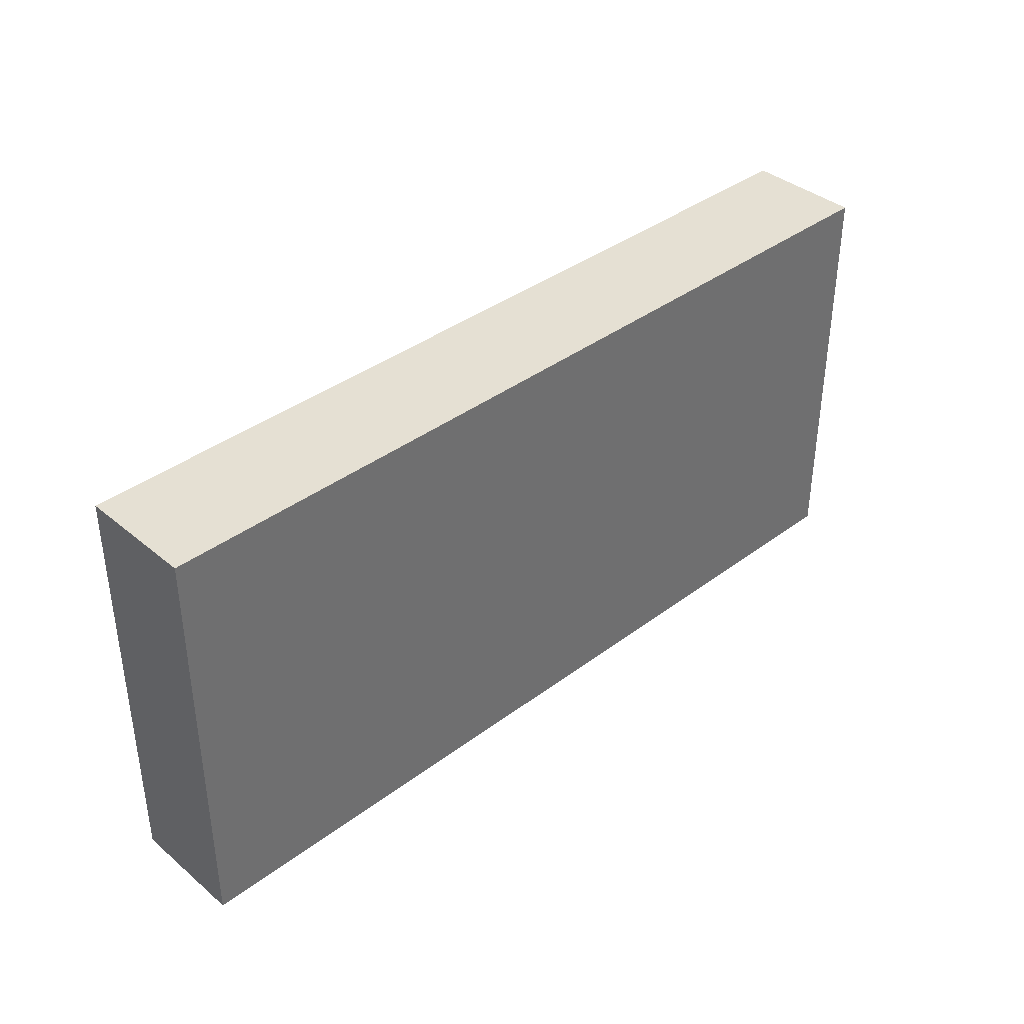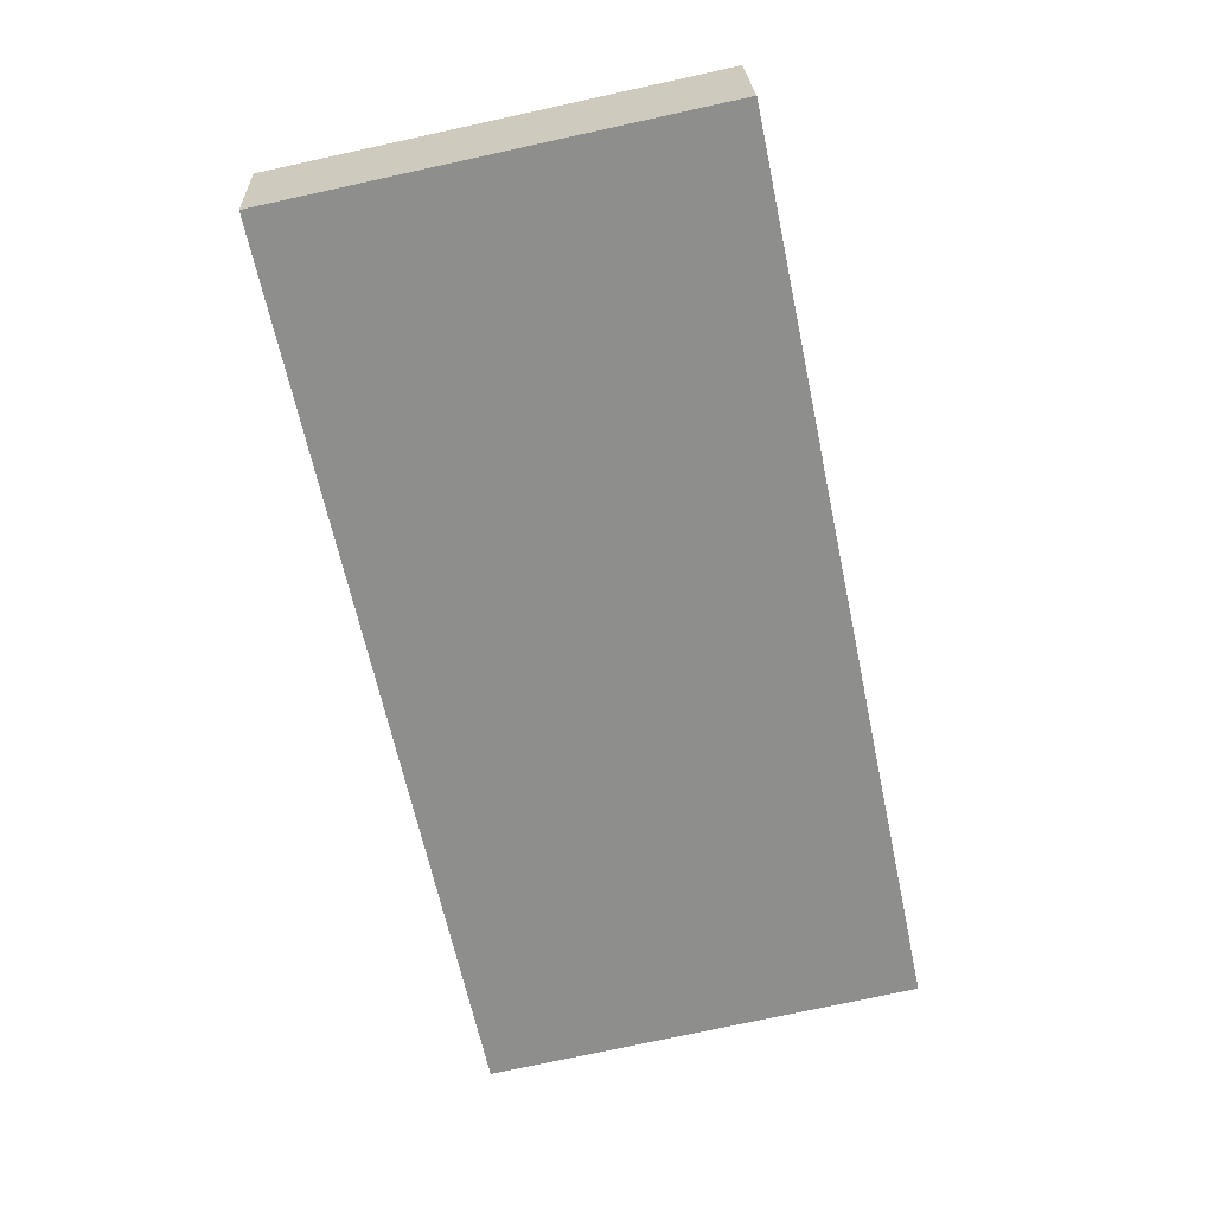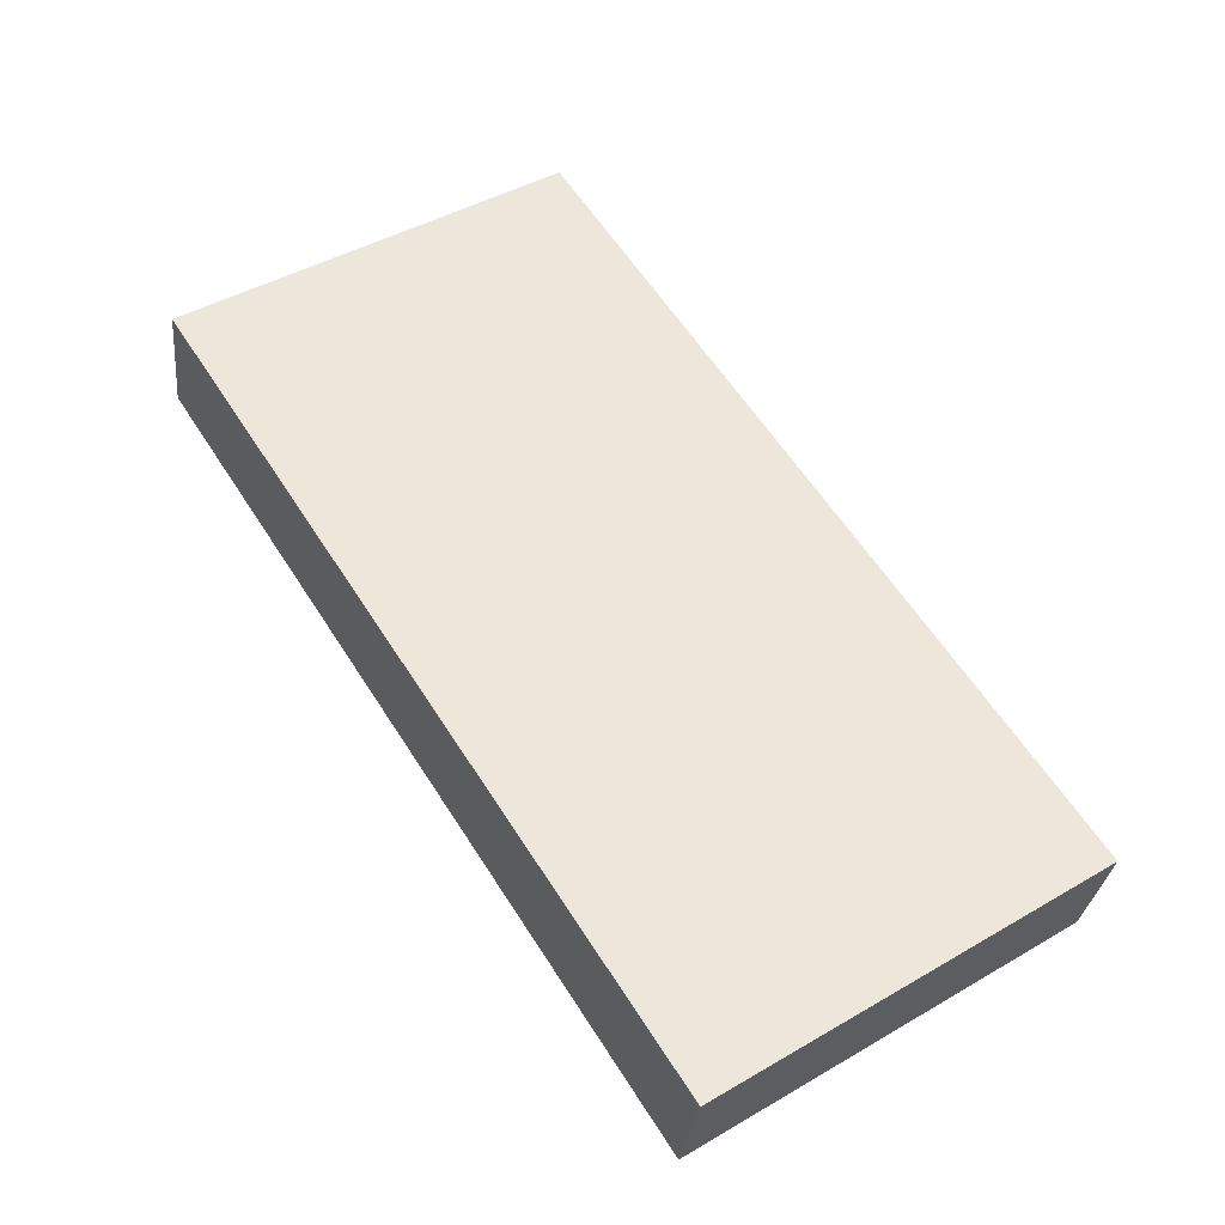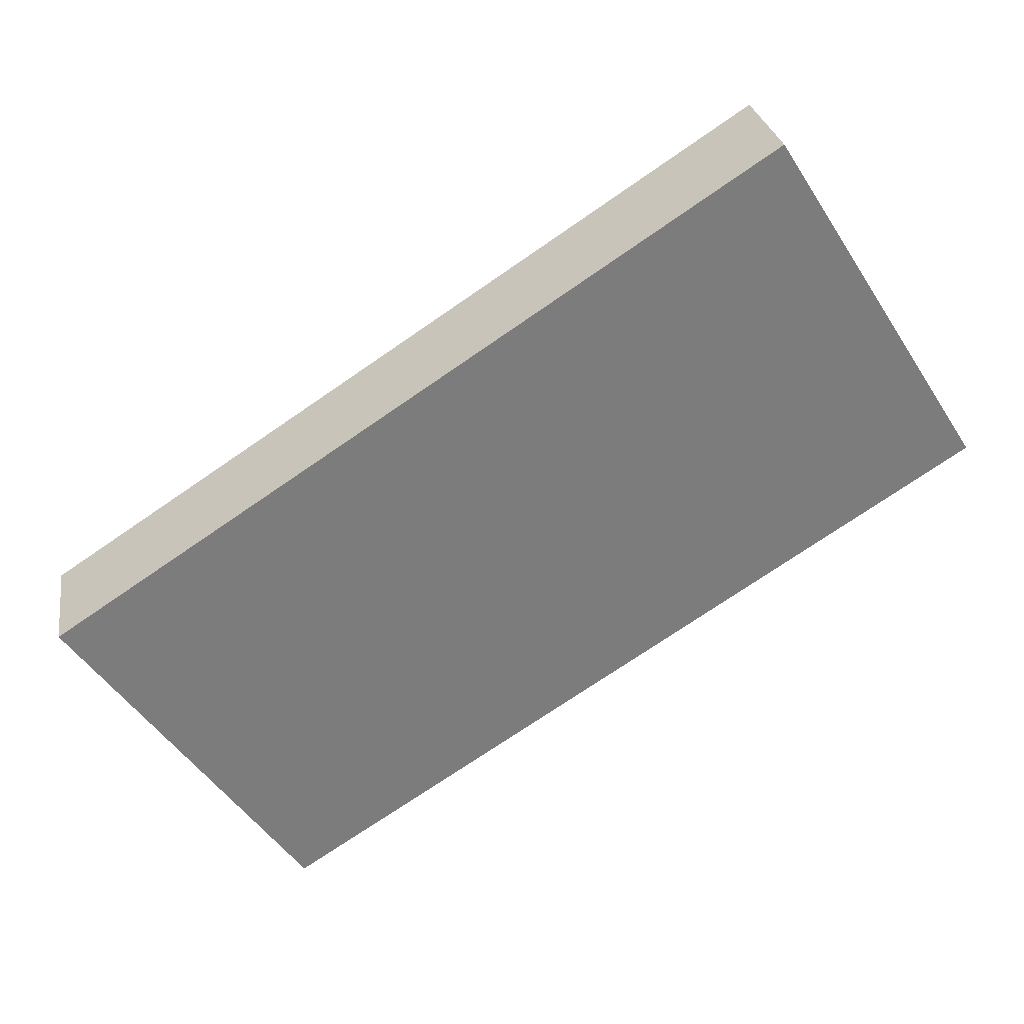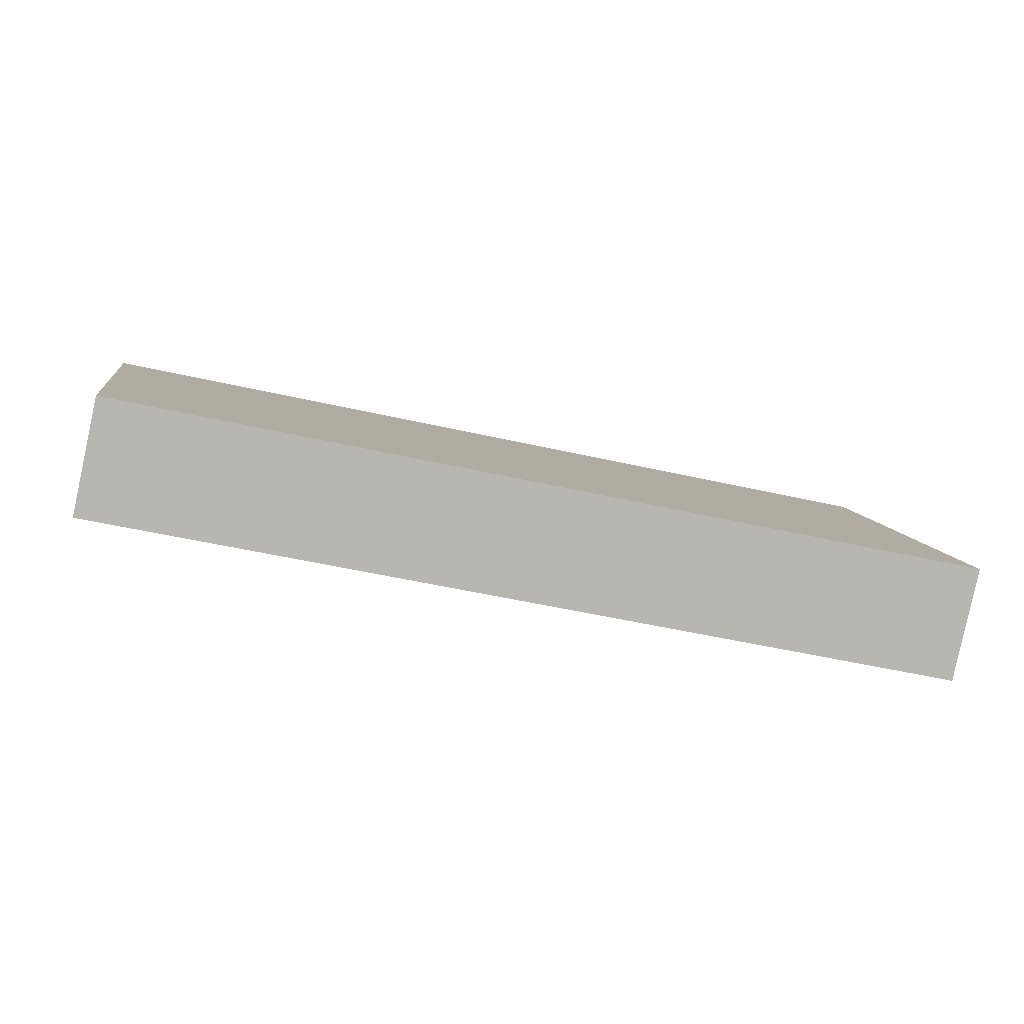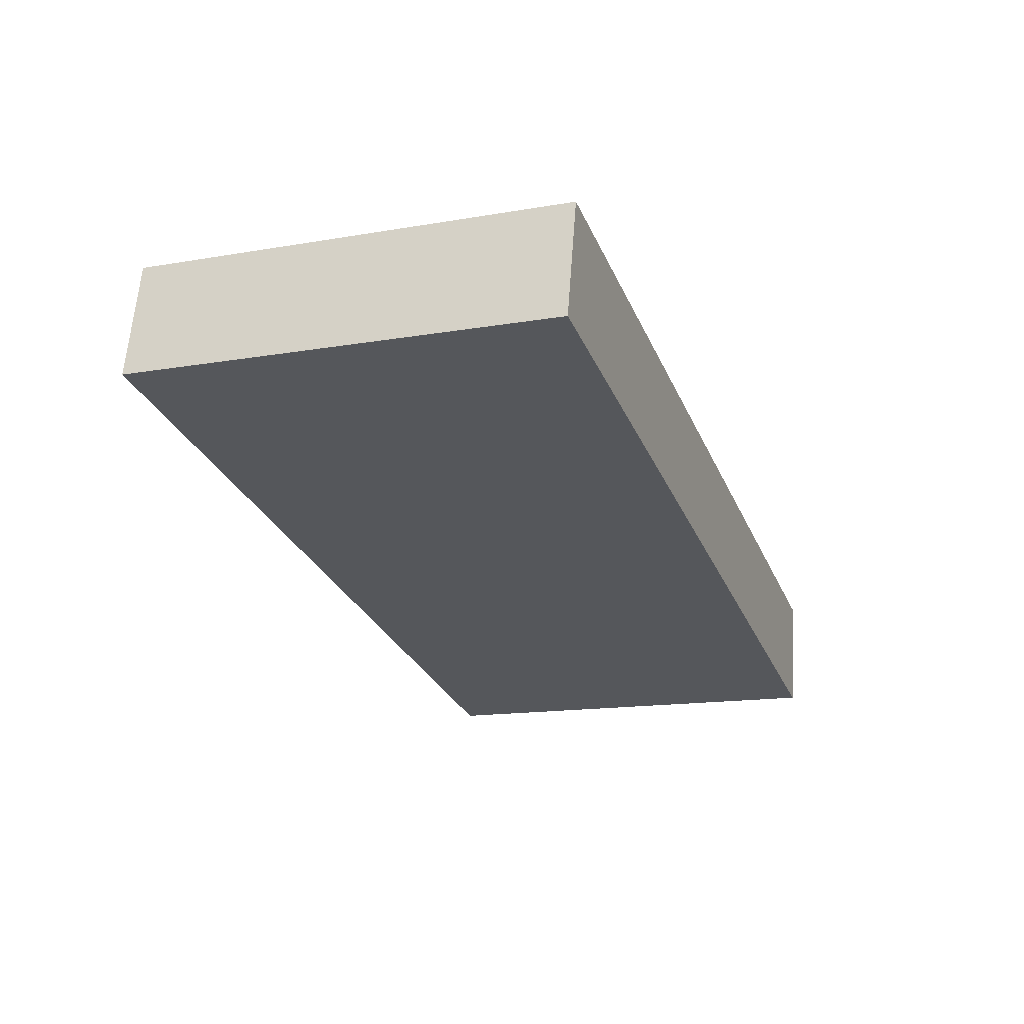
<metadata>
{"format":"obj","ext":"obj","renderer":"f3d","projection":"perspective","resolution":1024,"background":"white","views":[{"elev":38.2,"azim":148.7,"up":"+Y"},{"elev":-76.5,"azim":102.2,"up":"+Z"},{"elev":46.1,"azim":56.6,"up":"+Z"},{"elev":-51.8,"azim":-147.5,"up":"+Z"},{"elev":8.7,"azim":-8.4,"up":"+Z"},{"elev":-15.0,"azim":-69.8,"up":"+Z"}]}
</metadata>
<code>
v  0 17.85 1.093e-15
v  37.27 17.85 -3.055
v  36.23 17.85 -7.844
v  1.16 17.85 4.73
v  1.04 17.85 4.756
v  37.27 1.871e-16 -3.055
v  36.23 4.803e-16 -7.844
v  0 0 0
v  1.04 -2.912e-16 4.756
v  1.16 -2.896e-16 4.73
g defaultobject
f 1 2 3
f 2 1 4
f 4 1 5
f 6 3 2
f 3 6 7
f 7 1 3
f 1 7 8
f 8 5 1
f 5 8 9
f 4 6 2
f 6 4 5
f 6 5 10
f 10 5 9
f 10 7 6
f 7 10 8
f 8 10 9

</code>
